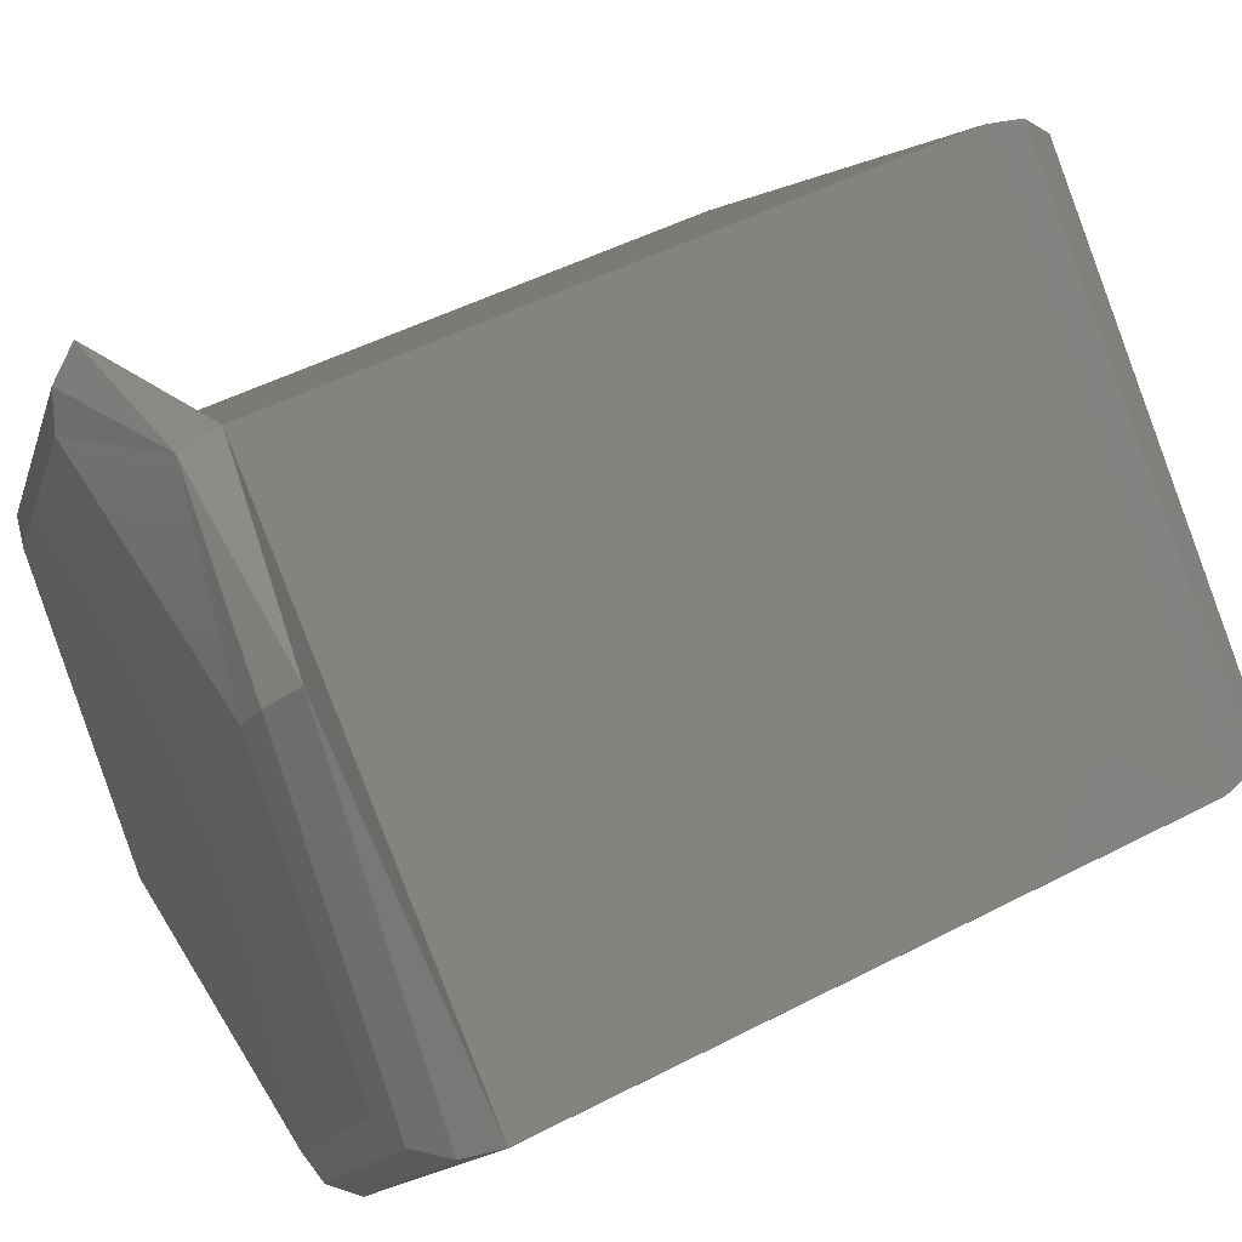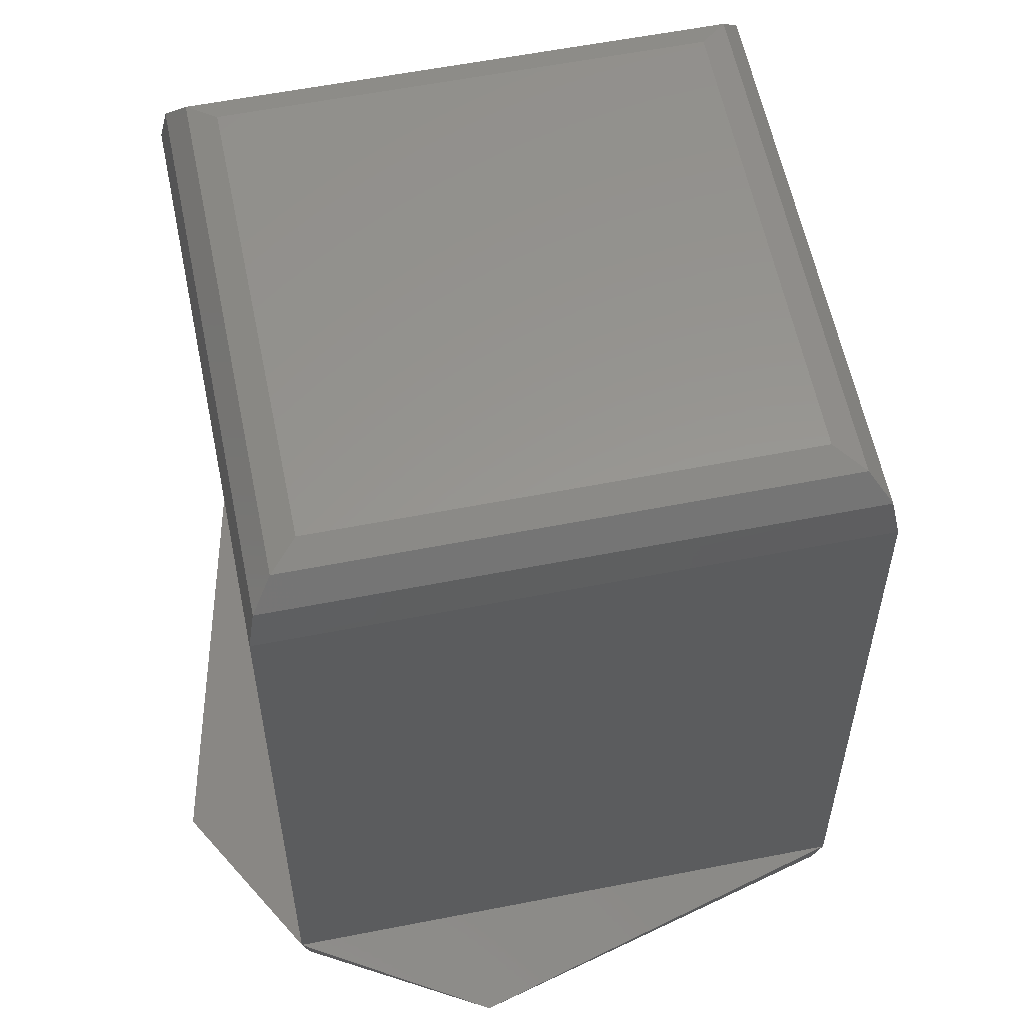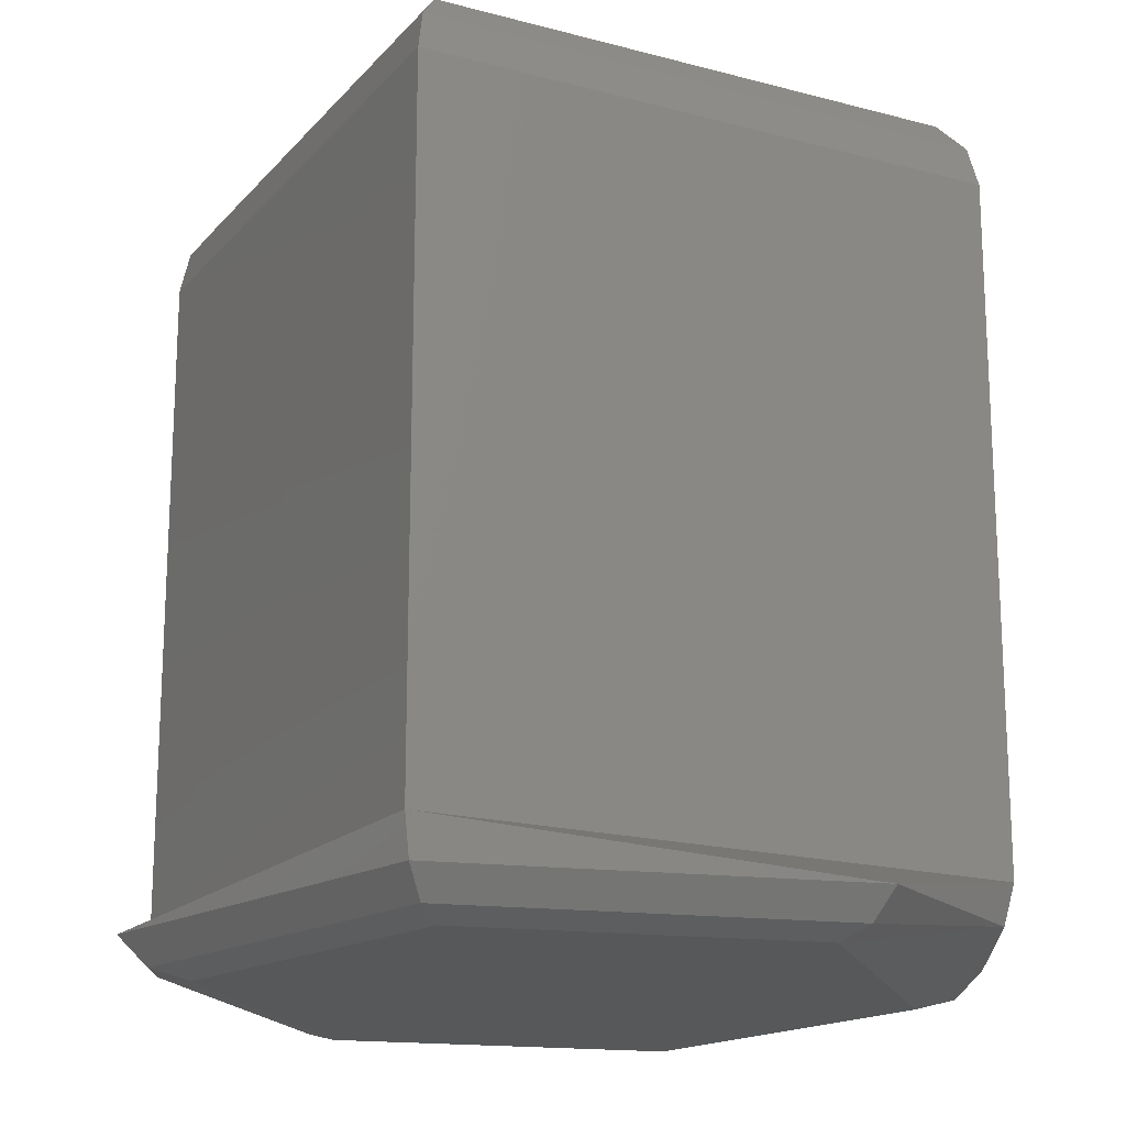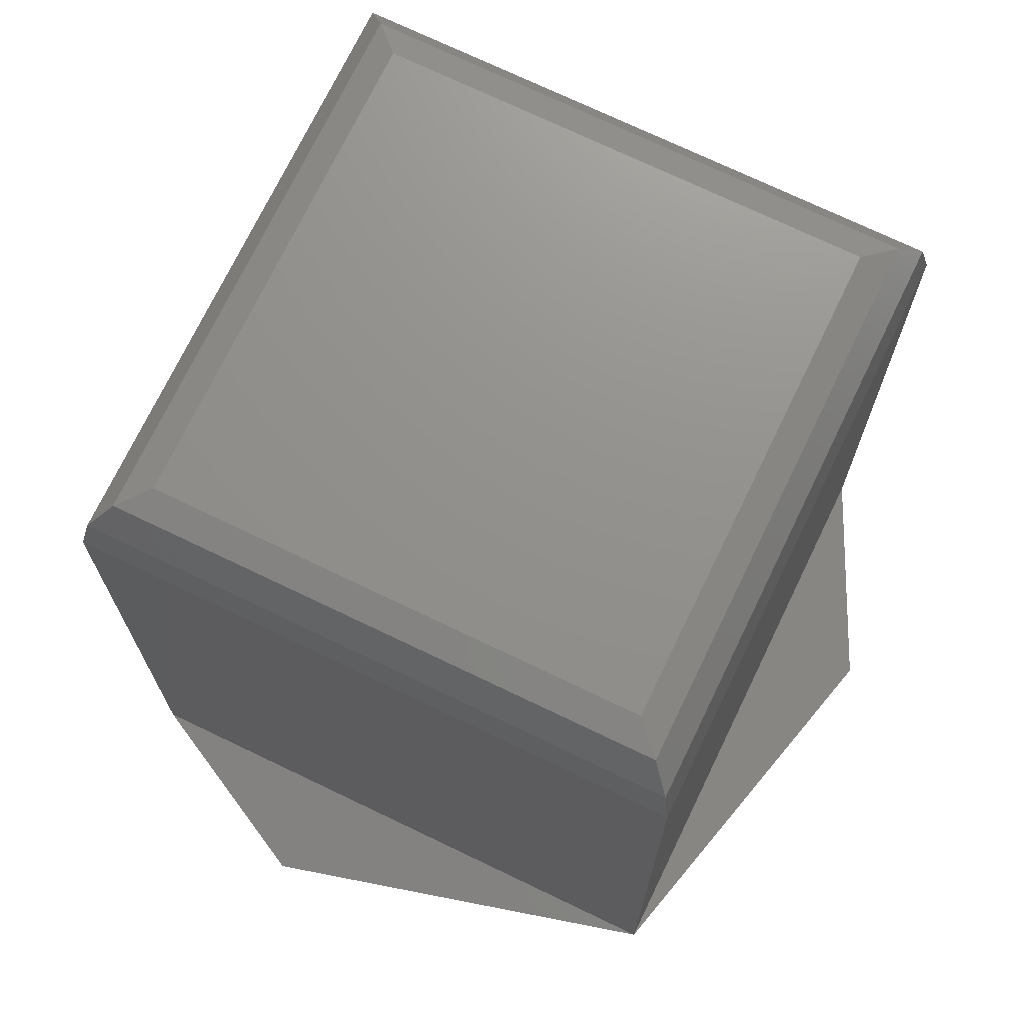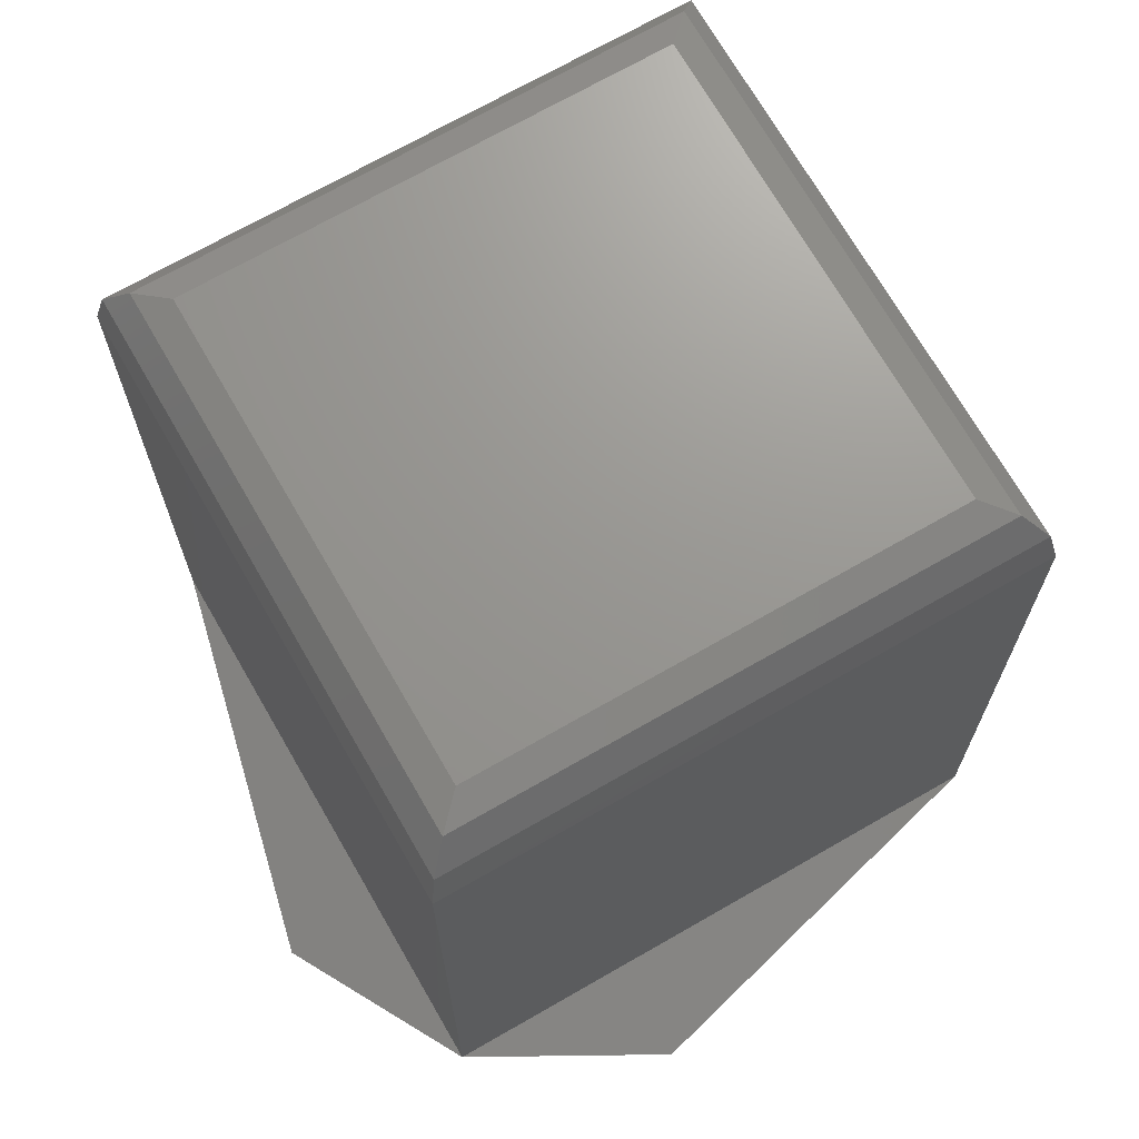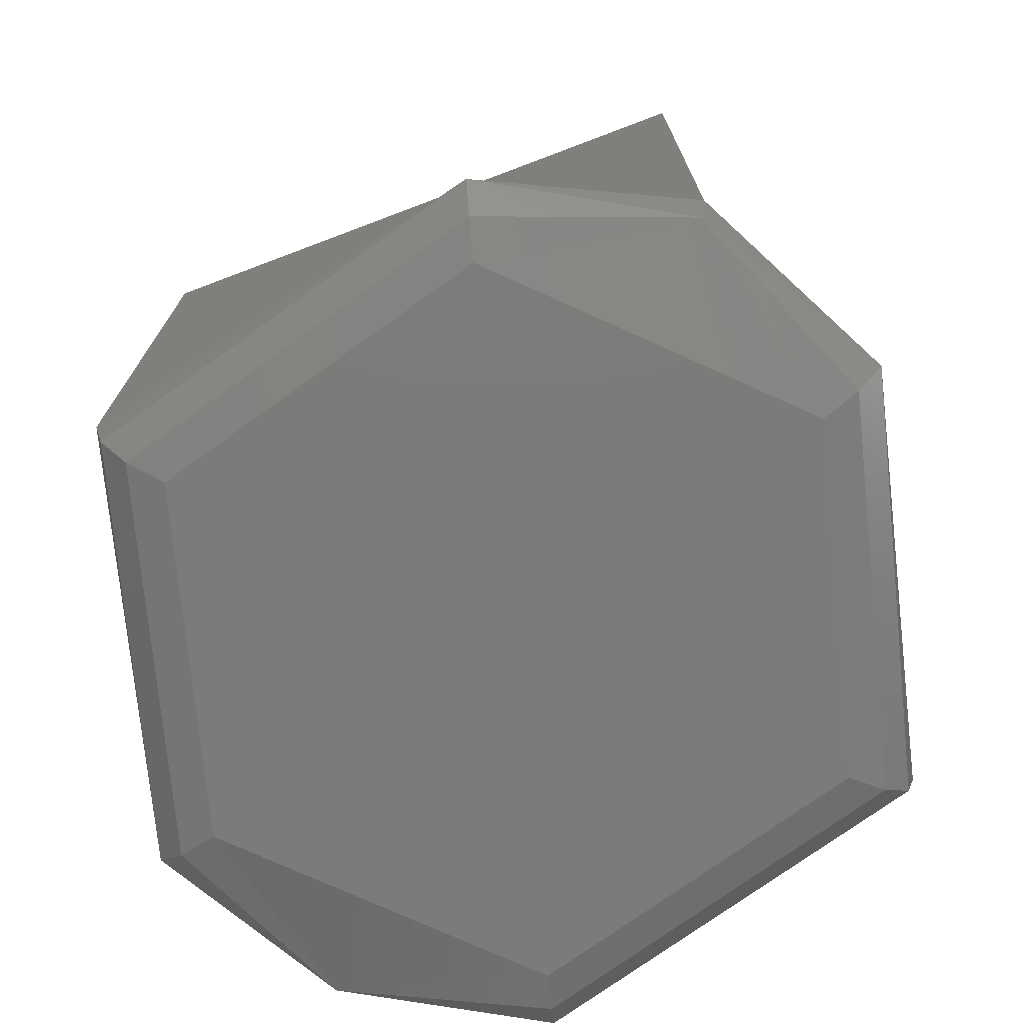
<metadata>
{"format":"stl","ext":"stl","renderer":"f3d","projection":"perspective","resolution":1024,"background":"white","views":[{"elev":49.2,"azim":60.1,"up":"+Z"},{"elev":58.3,"azim":-146.5,"up":"+Y"},{"elev":-18.5,"azim":107.5,"up":"+Y"},{"elev":72.2,"azim":-109.3,"up":"+Y"},{"elev":70.4,"azim":-164.9,"up":"+Y"},{"elev":-74.9,"azim":-24.3,"up":"+Y"}]}
</metadata>
<code>
# stl→obj: 40 verts, 92 faces
v 0.0079 0.0085 -0.06207
v 0.007575 0.0085 -0.06263
v 0.006925 0.0085 -0.06263
v 0.0066 0.0085 -0.06207
v 0.006925 0.0085 -0.06151
v 0.007575 0.0085 -0.06151
v 0.007975 0.00852 -0.06207
v 0.00805 0.00865 -0.06207
v 0.00803 0.008575 -0.06207
v 0.007612 0.00852 -0.0627
v 0.00764 0.008575 -0.06275
v 0.00725 0.00865 -0.06287
v 0.00725 0.008575 -0.06285
v 0.006887 0.00852 -0.0627
v 0.00686 0.008575 -0.06275
v 0.00645 0.00865 -0.06207
v 0.006525 0.00852 -0.06207
v 0.00647 0.008575 -0.06207
v 0.006888 0.00852 -0.06144
v 0.00686 0.008575 -0.06139
v 0.00725 0.00865 -0.06127
v 0.00725 0.008575 -0.06129
v 0.007613 0.00852 -0.06144
v 0.00764 0.008575 -0.06139
v 0.00805 0.00995 -0.06207
v 0.00725 0.00995 -0.06287
v 0.00645 0.00995 -0.06207
v 0.00725 0.00995 -0.06127
v 0.00803 0.01002 -0.06207
v 0.00725 0.01002 -0.06285
v 0.00725 0.01008 -0.0628
v 0.00725 0.0101 -0.06272
v 0.0079 0.0101 -0.06207
v 0.007975 0.01008 -0.06207
v 0.00647 0.01002 -0.06207
v 0.006525 0.01008 -0.06207
v 0.0066 0.0101 -0.06207
v 0.00725 0.01002 -0.06129
v 0.00725 0.01008 -0.06134
v 0.00725 0.0101 -0.06142
f 1 2 1
f 3 2 1
f 4 3 1
f 5 4 4
f 5 1 6
f 5 4 1
f 2 7 1
f 7 1 1
f 8 8 9
f 8 8 9
f 8 8 9
f 10 7 2
f 11 12 8
f 11 8 9
f 11 9 7
f 11 7 10
f 13 2 3
f 13 11 10
f 13 10 2
f 13 12 11
f 14 13 3
f 15 16 12
f 15 13 14
f 15 12 13
f 17 3 4
f 17 4 4
f 17 14 3
f 18 16 15
f 18 15 14
f 18 14 17
f 19 4 5
f 19 17 4
f 20 21 16
f 20 18 17
f 20 17 19
f 20 16 18
f 22 5 6
f 22 20 19
f 22 19 5
f 22 21 20
f 23 6 1
f 23 22 6
f 23 1 7
f 24 7 9
f 24 8 21
f 24 23 7
f 24 9 8
f 24 21 22
f 24 22 23
f 25 8 8
f 25 8 8
f 25 8 8
f 26 8 12
f 26 25 8
f 27 12 16
f 27 26 12
f 28 16 21
f 28 27 16
f 25 21 8
f 25 28 21
f 25 25 8
f 25 25 8
f 25 25 8
f 29 25 25
f 29 25 25
f 29 25 25
f 29 28 25
f 30 25 26
f 30 29 25
f 31 32 33
f 31 33 34
f 31 34 29
f 31 29 30
f 35 26 27
f 35 30 26
f 36 37 32
f 36 30 35
f 36 32 31
f 36 31 30
f 38 27 28
f 38 35 27
f 38 28 29
f 39 33 40
f 39 40 37
f 39 34 33
f 39 29 34
f 39 36 35
f 39 38 29
f 39 35 38
f 39 37 36
f 40 32 37
f 40 33 32

</code>
